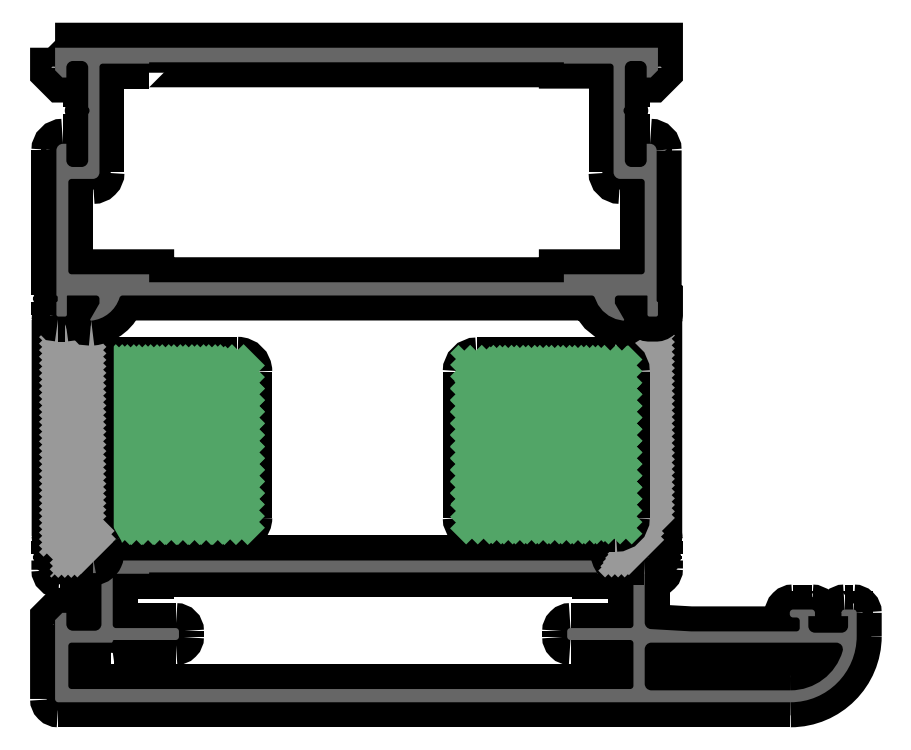
<metadata>
{"format":"dxf","ext":"dxf","renderer":"ezdxf+matplotlib","layout":"modelspace","background":"white","min_lineweight":24,"dpi":150}
</metadata>
<code>
0
SECTION
2
ENTITIES
0
POINT
8
FANGPUNKTE
10
0
20
99
30
0
0
POINT
8
FANGPUNKTE
10
91
20
99
30
0
0
POINT
8
FANGPUNKTE
10
91
20
14
30
0
0
POINT
8
FANGPUNKTE
10
121
20
14
30
0
0
POINT
8
FANGPUNKTE
10
121
20
0
30
0
0
POINT
8
FANGPUNKTE
10
0
20
0
30
0
0
INSERT
8
0S-Alu contour
2
430950__43A21CBD_0F_40EC_90BA_4EC3A20FFEA3_
10
0
20
0
30
0
0
ENDSEC
0
EOF

</code>
